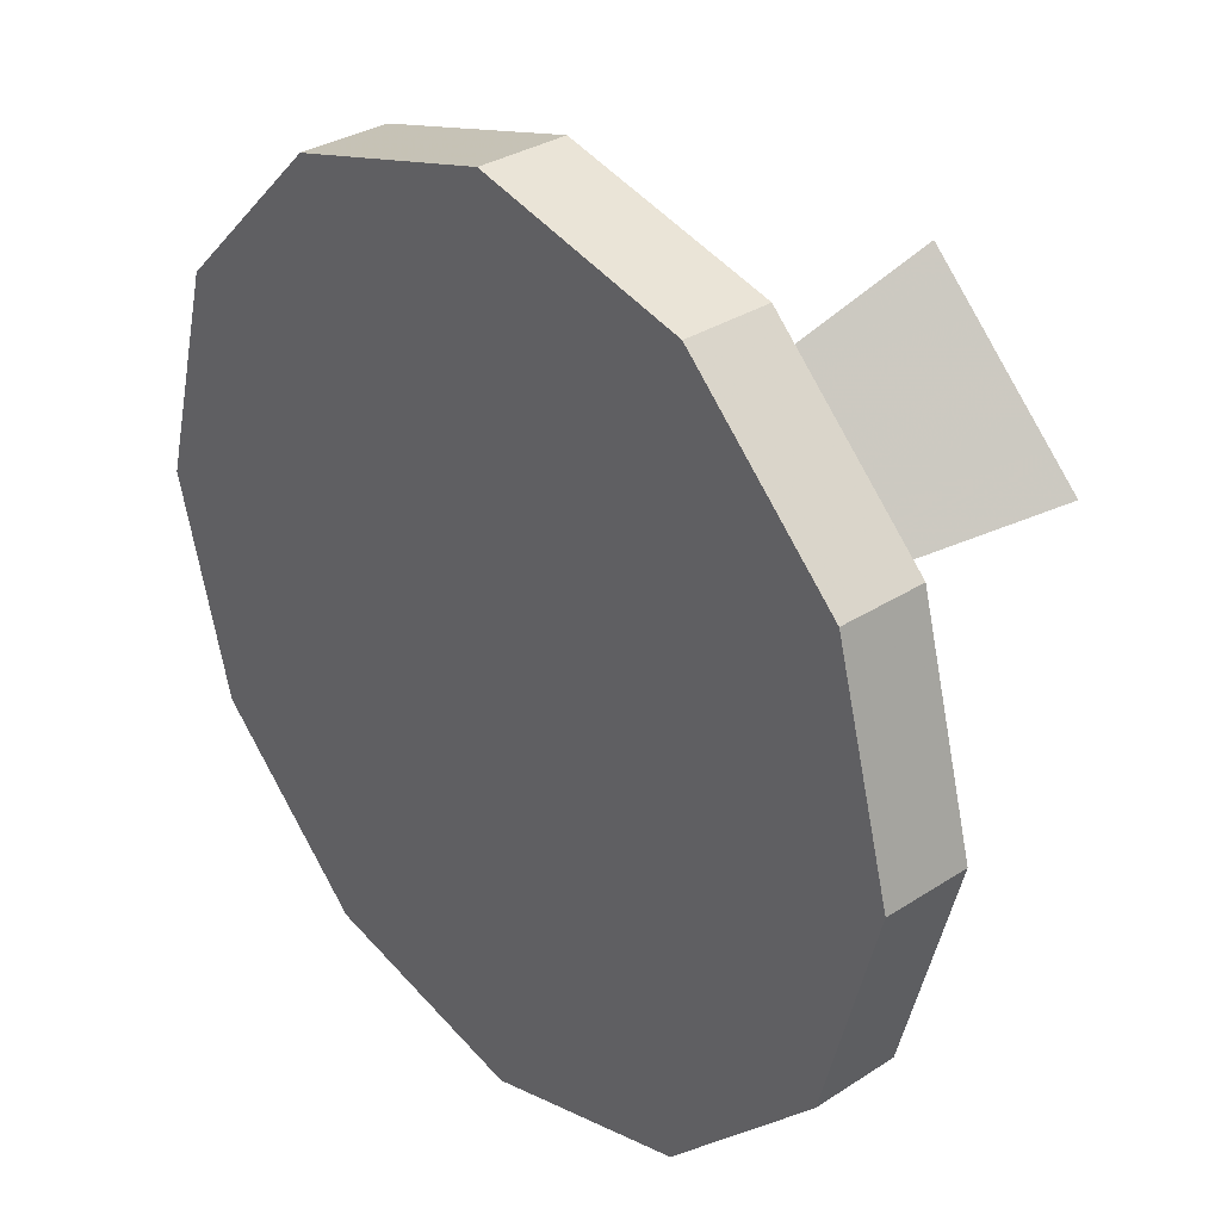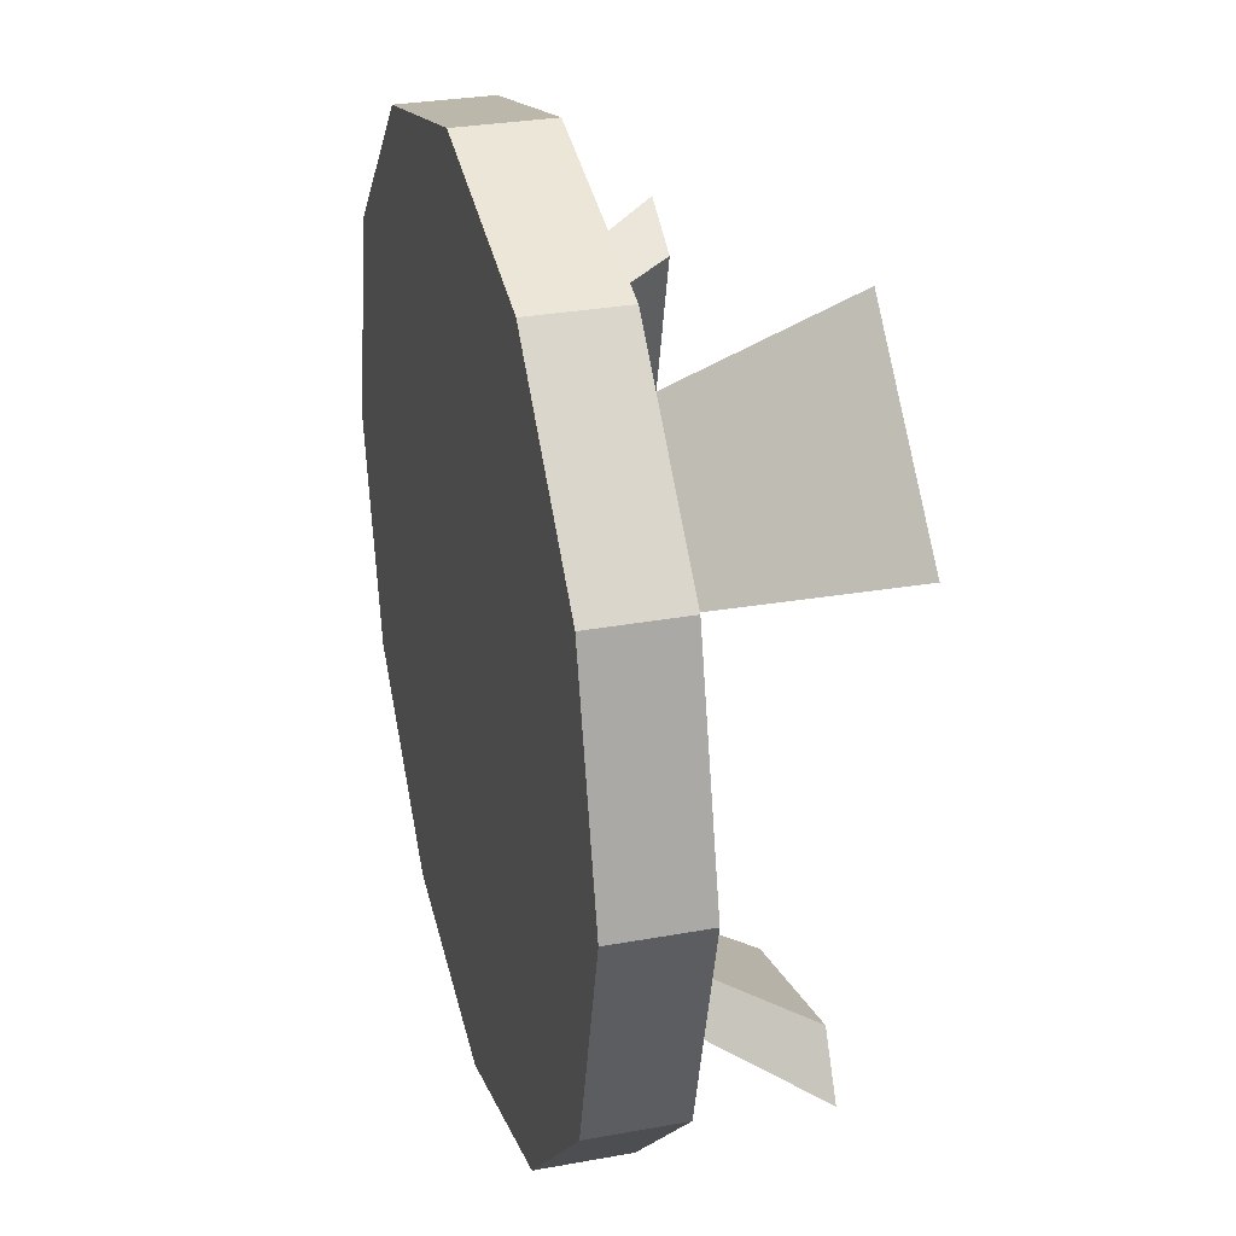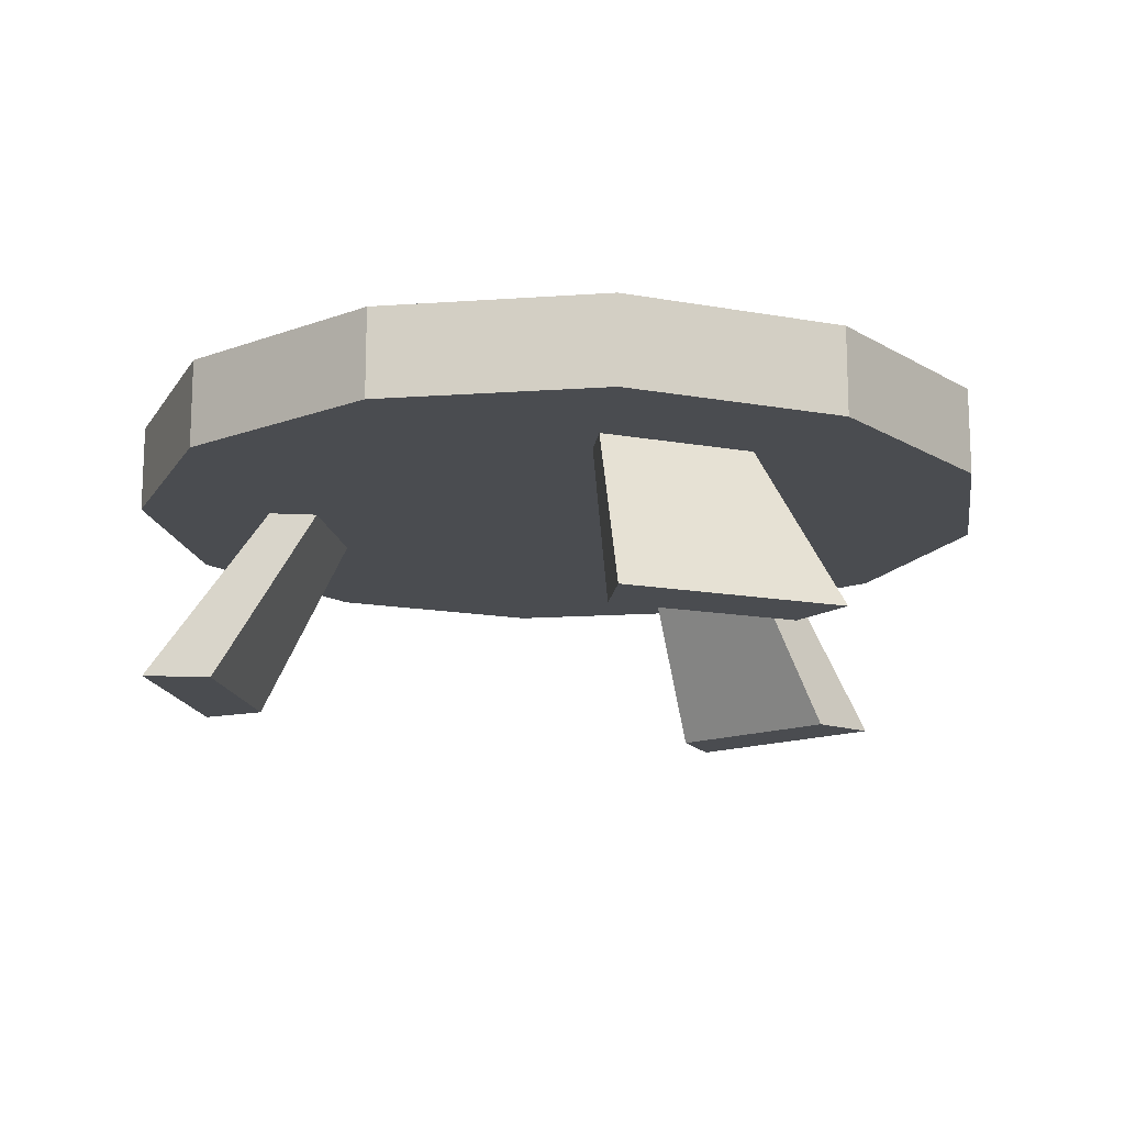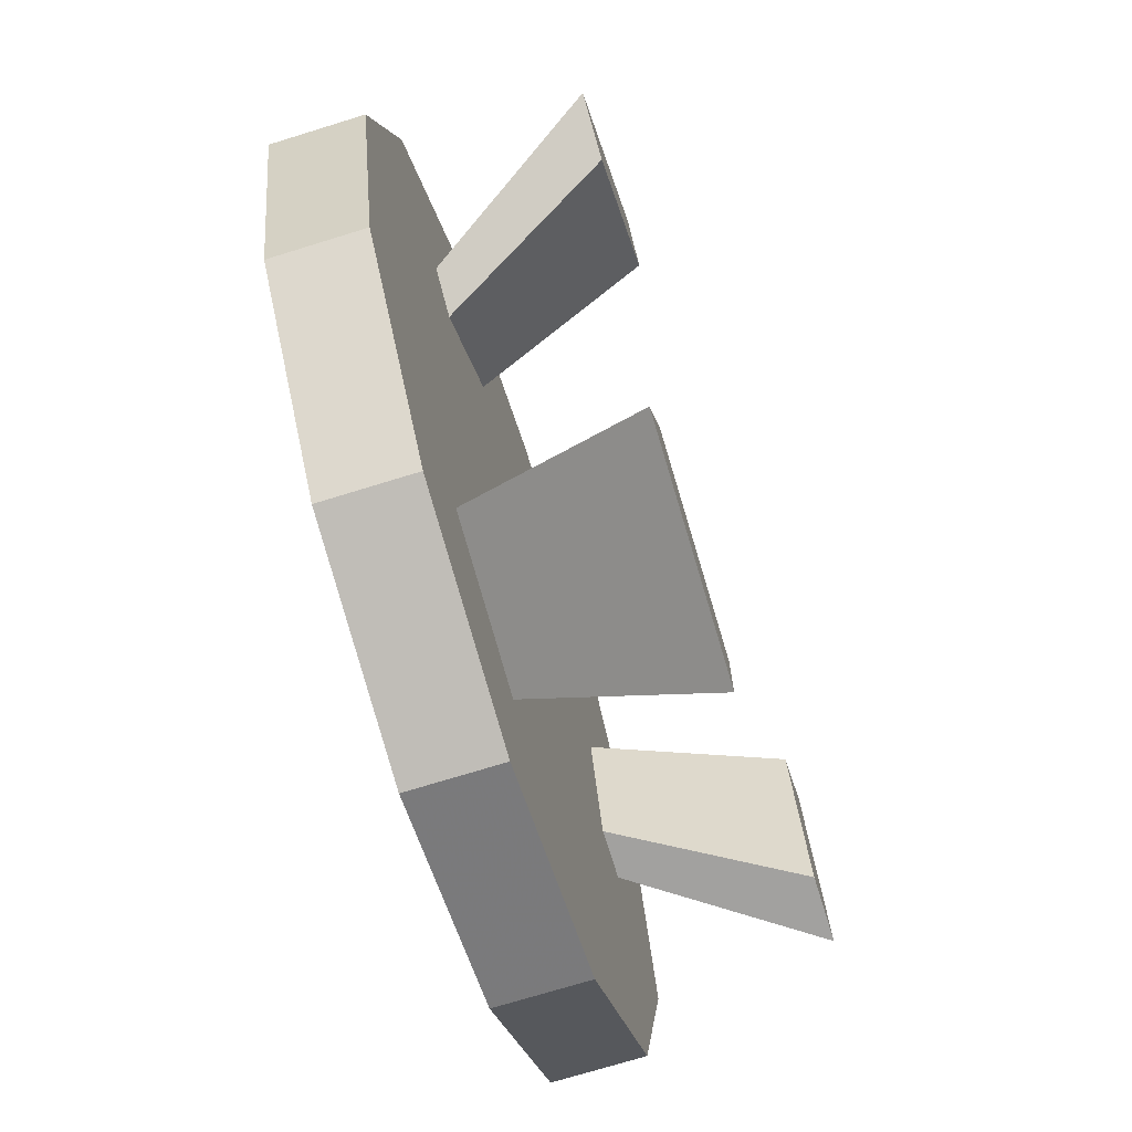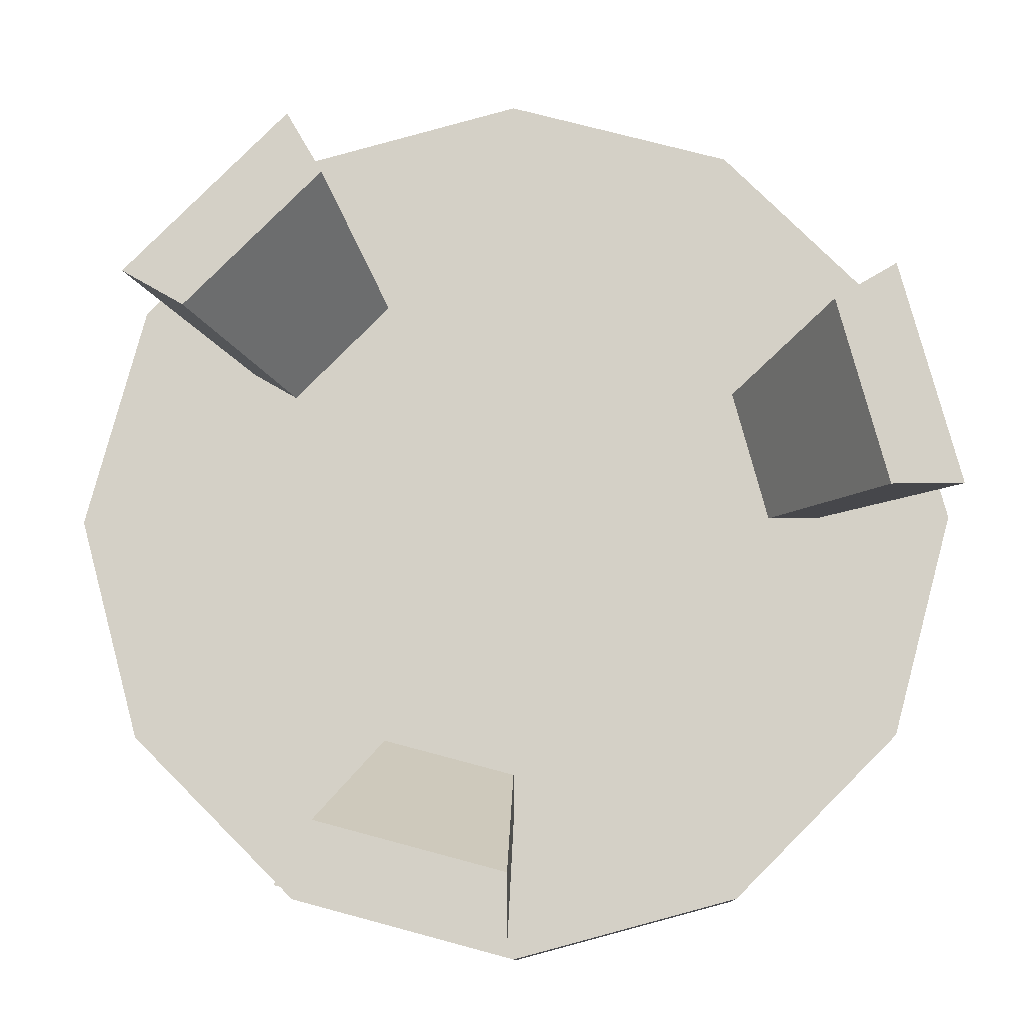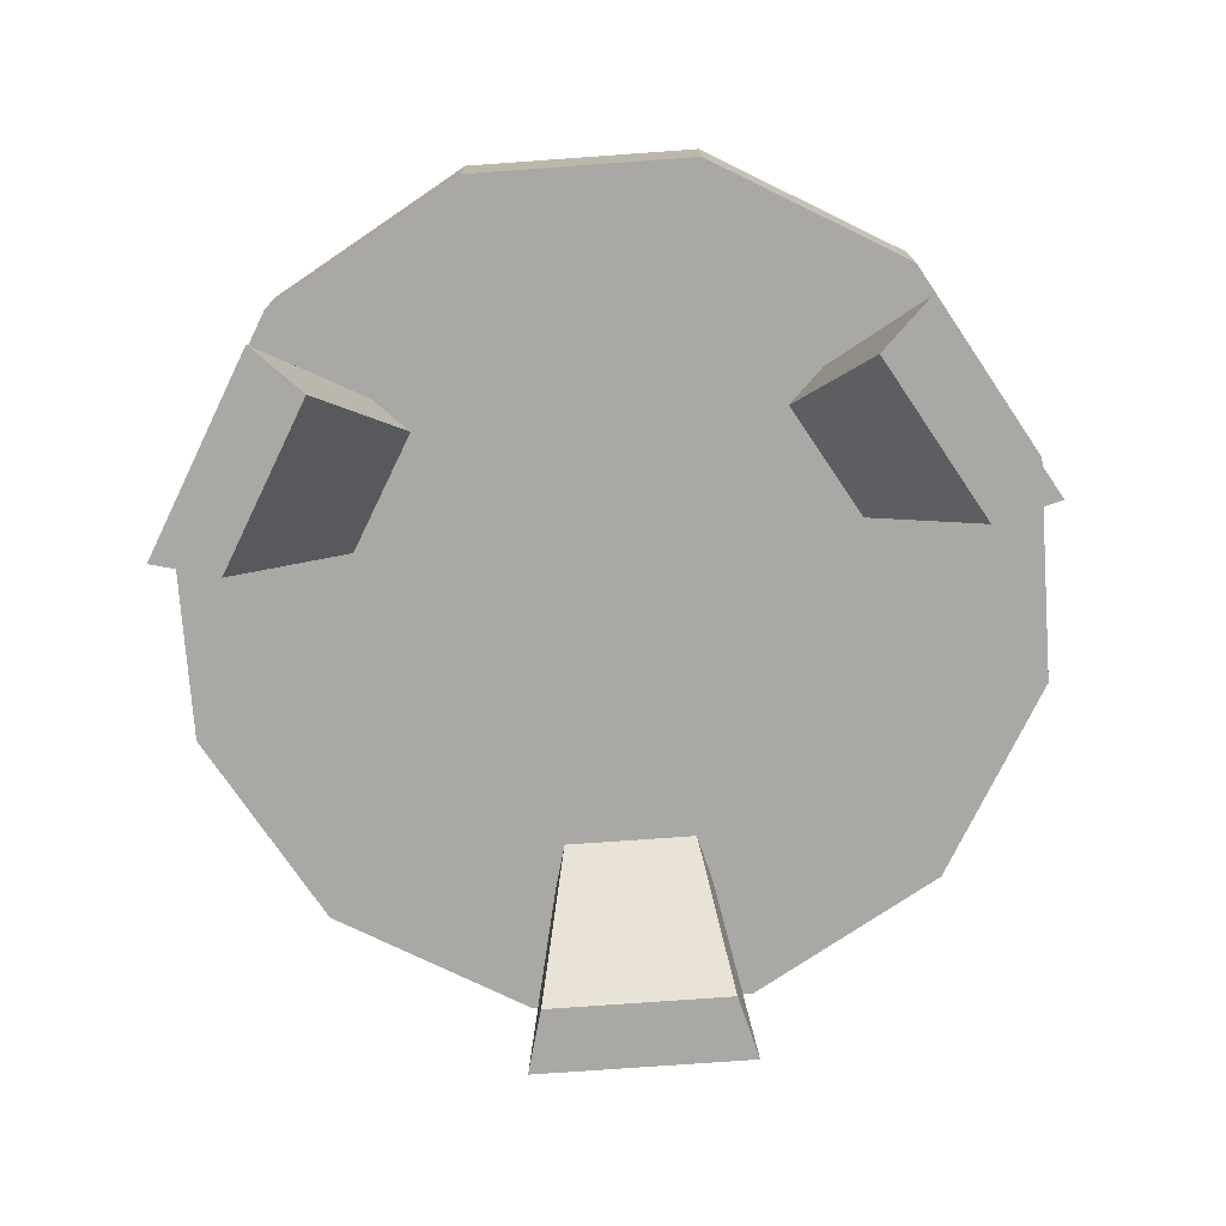
<metadata>
{"format":"obj","ext":"obj","renderer":"f3d","projection":"perspective","resolution":1024,"background":"white","views":[{"elev":32.2,"azim":-132.2,"up":"+Z"},{"elev":29.8,"azim":-105.0,"up":"+Z"},{"elev":-14.8,"azim":173.6,"up":"+Y"},{"elev":-72.2,"azim":-72.8,"up":"+Z"},{"elev":-10.7,"azim":2.0,"up":"+Z"},{"elev":-75.0,"azim":19.1,"up":"+Y"}]}
</metadata>
<code>
o stool_mesh_Cylinder
v -0 0.1004 -0.25
v -0 0.1504 -0.25
v 0.125 0.1004 -0.2165
v 0.125 0.1504 -0.2165
v 0.2165 0.1004 -0.125
v 0.2165 0.1504 -0.125
v 0.25 0.1004 0
v 0.25 0.1504 0
v 0.2165 0.1004 0.125
v 0.2165 0.1504 0.125
v 0.125 0.1004 0.2165
v 0.125 0.1504 0.2165
v 0 0.1004 0.25
v 0 0.1504 0.25
v -0.125 0.1004 0.2165
v -0.125 0.1504 0.2165
v -0.2165 0.1004 0.125
v -0.2165 0.1504 0.125
v -0.25 0.1004 0
v -0.25 0.1504 0
v -0.2165 0.1004 -0.125
v -0.2165 0.1504 -0.125
v -0.125 0.1004 -0.2165
v -0.125 0.1504 -0.2165
v -0 0.1004 -0.175
v 0.0875 0.1004 -0.1516
v 0.1516 0.1004 -0.0875
v 0.175 0.1004 0
v 0.1516 0.1004 0.0875
v 0.0875 0.1004 0.1516
v 0 0.1004 0.175
v -0.0875 0.1004 0.1516
v -0.1516 0.1004 0.0875
v -0.175 0.1004 0
v -0.1516 0.1004 -0.0875
v -0.0875 0.1004 -0.1516
v -0 0.1004 -0.147
v 0.0735 0.1004 -0.1273
v 0.1273 0.1004 -0.0735
v 0.147 0.1004 0
v 0.1273 0.1004 0.0735
v 0.0735 0.1004 0.1273
v -0 0.1004 0.147
v -0.0735 0.1004 0.1273
v -0.1273 0.1004 0.0735
v -0.147 0.1004 0
v -0.1273 0.1004 -0.0735
v -0.0735 0.1004 -0.1273
v -0 0.000416 -0.245
v 0.245 0.000416 0
v 0.2122 0.000416 0.1225
v -0.1225 0.000416 0.2122
v -0.2122 0.000416 0.1225
v -0.1225 0.000416 -0.2122
v -0 0.000416 -0.2058
v 0.2058 0.000416 0
v 0.1782 0.000416 0.1029
v -0.1029 0.000416 0.1782
v -0.1782 0.000416 0.1029
v -0.1029 0.000416 -0.1782
f 1 2 4 3
f 3 4 6 5
f 5 6 8 7
f 7 8 10 9
f 9 10 12 11
f 11 12 14 13
f 13 14 16 15
f 15 16 18 17
f 17 18 20 19
f 19 20 22 21
f 4 2 24 22 20 18 16 14 12 10 8 6
f 23 24 2 1
f 21 22 24 23
f 23 1 25 36
f 44 32 52 58
f 21 23 36 35
f 19 21 35 34
f 17 19 34 33
f 15 17 33 32
f 13 15 32 31
f 11 13 31 30
f 9 11 30 29
f 7 9 29 28
f 5 7 28 27
f 3 5 27 26
f 1 3 26 25
f 37 38 39 40 41 42 43 44 45 46 47 48
f 35 36 48 47
f 34 35 47 46
f 33 34 46 45
f 29 41 57 51
f 31 32 44 43
f 30 31 43 42
f 29 30 42 41
f 40 28 50 56
f 27 28 40 39
f 26 27 39 38
f 25 26 38 37
f 54 49 55 60
f 52 53 59 58
f 50 51 57 56
f 33 45 59 53
f 25 37 55 49
f 48 36 54 60
f 37 48 60 55
f 45 44 58 59
f 41 40 56 57
f 36 25 49 54
f 32 33 53 52
f 28 29 51 50

</code>
